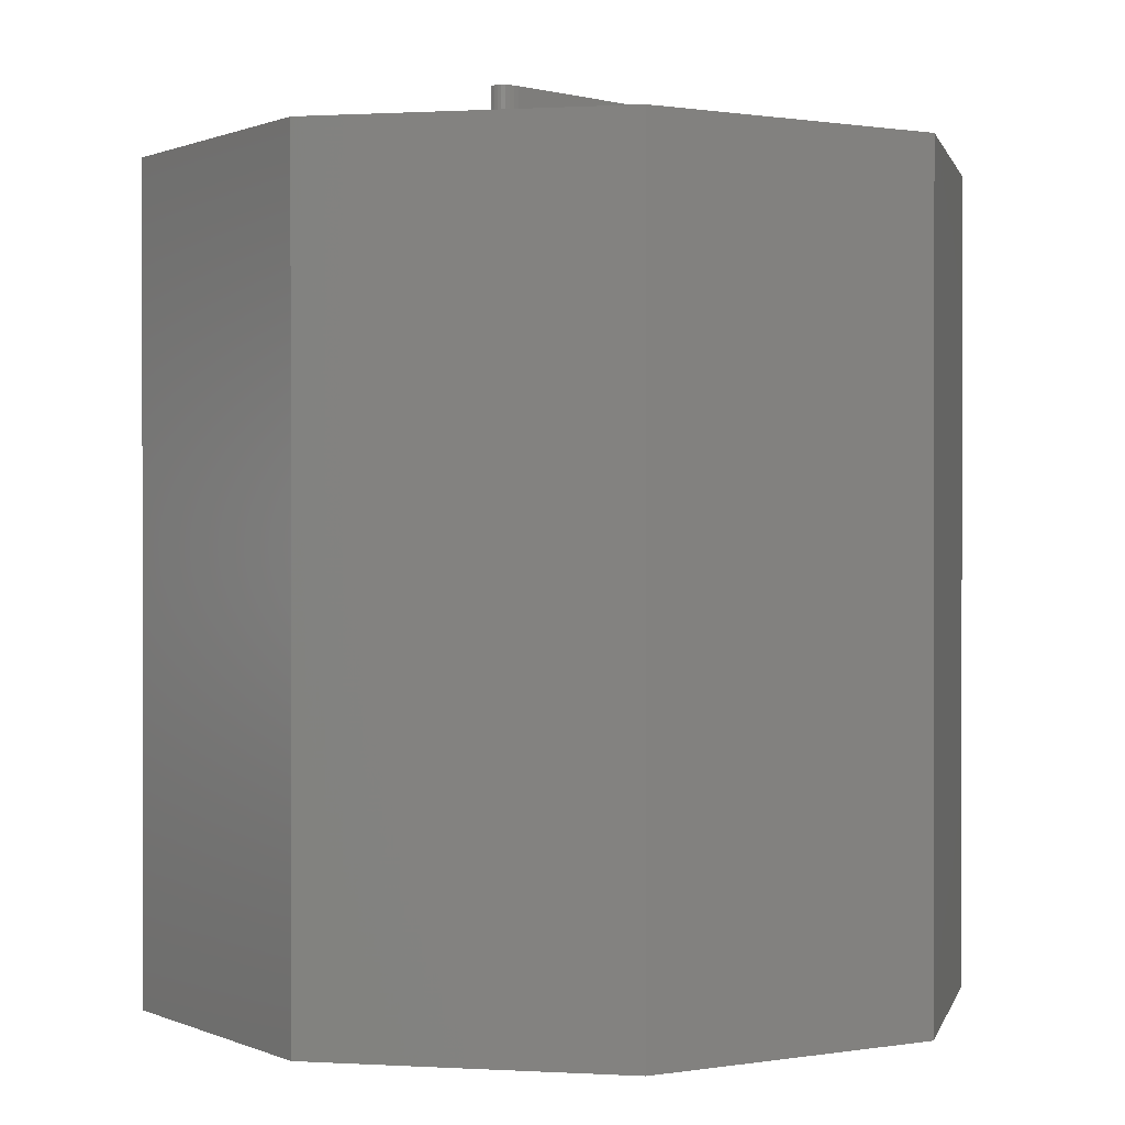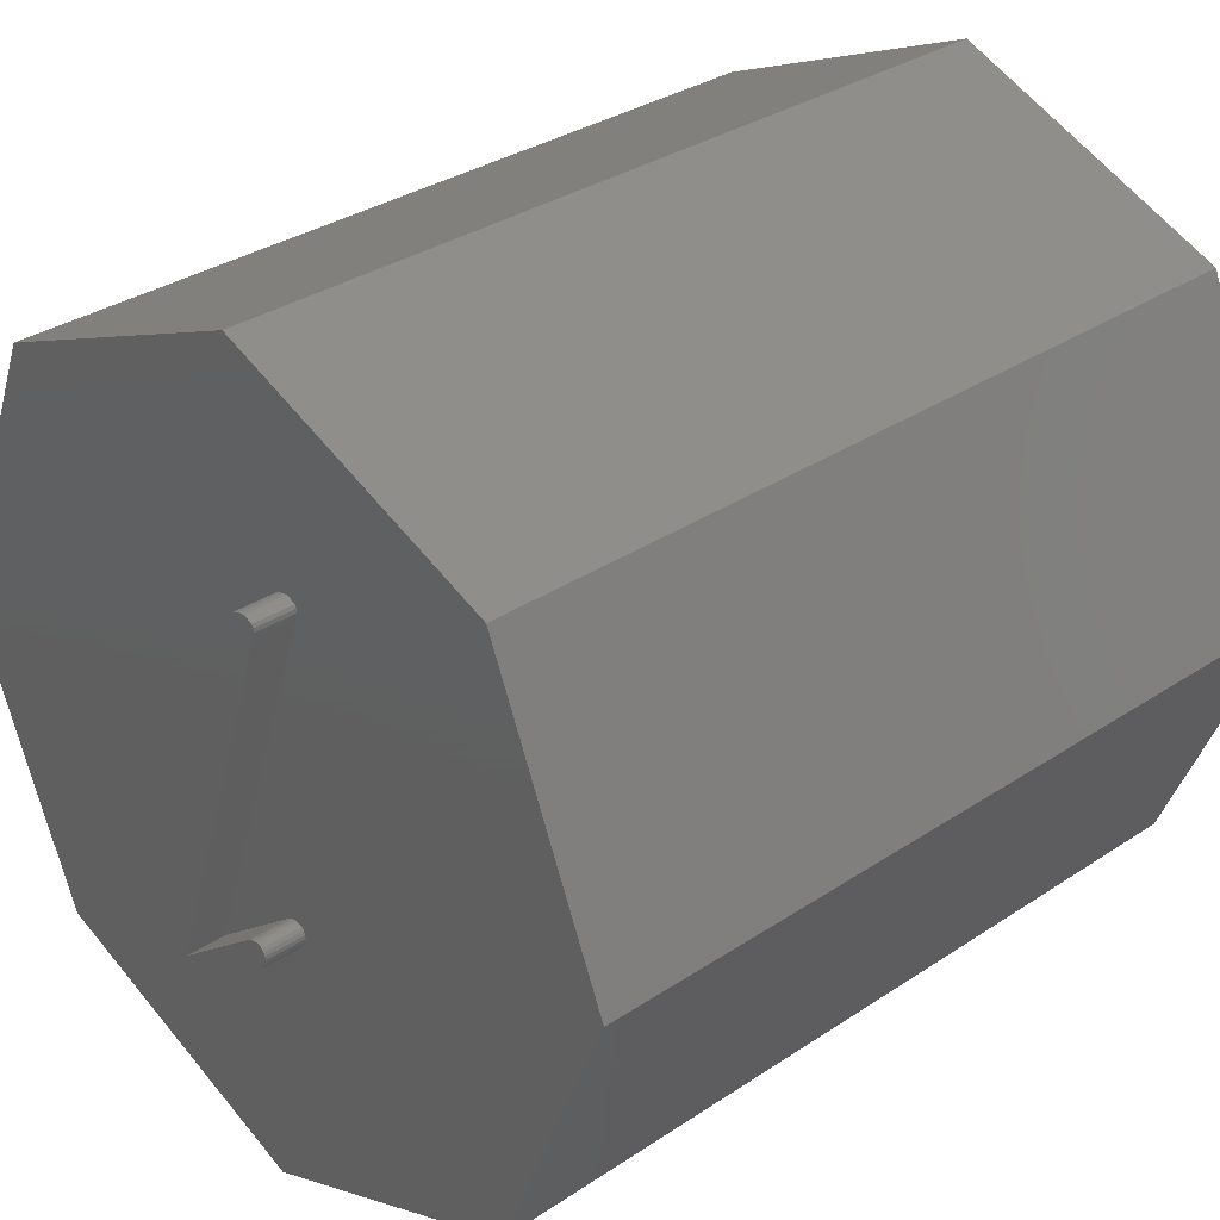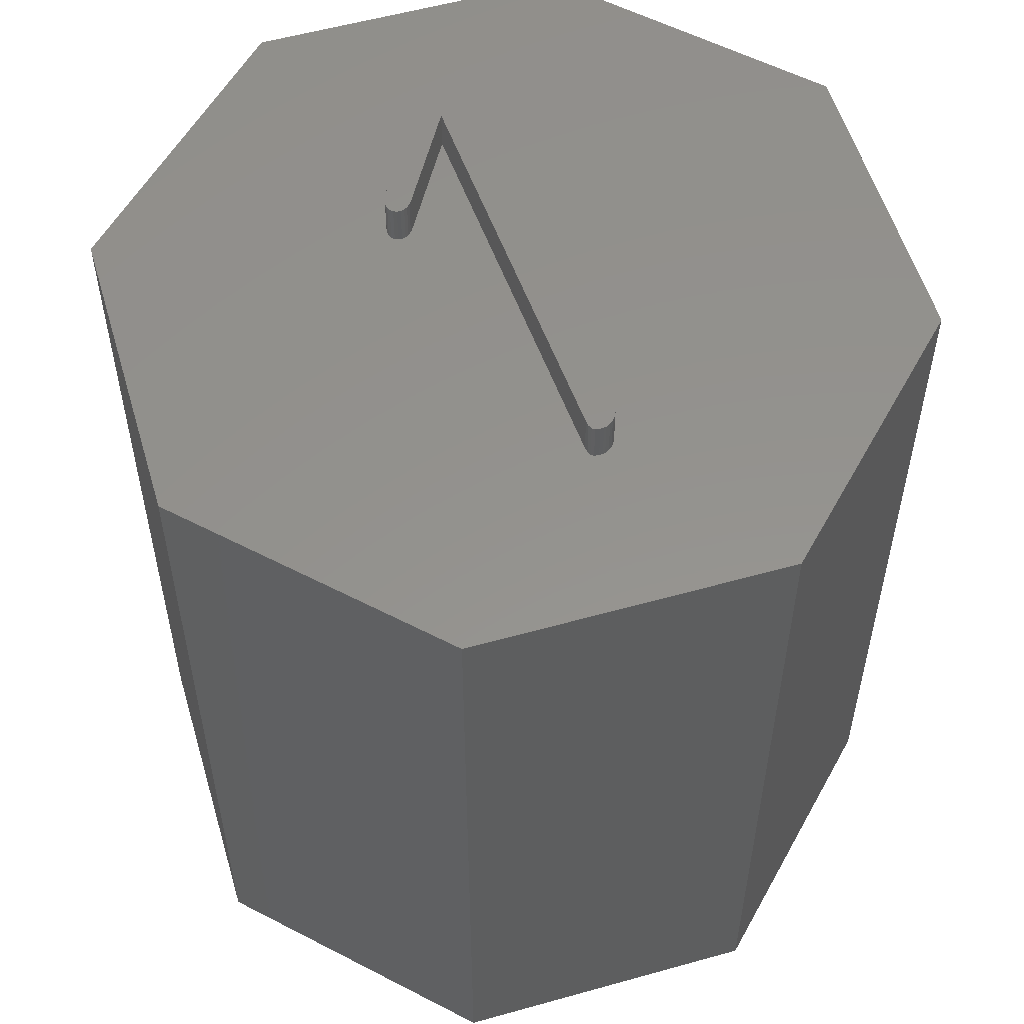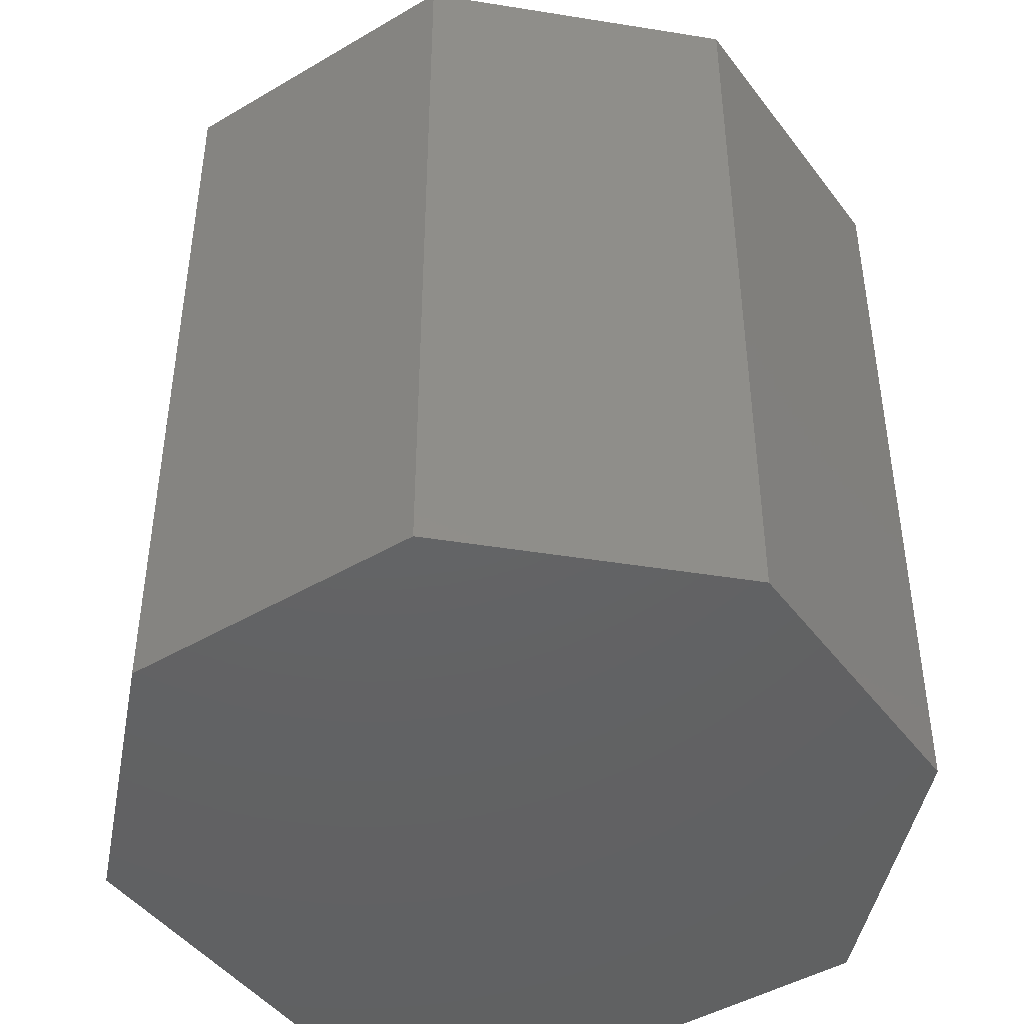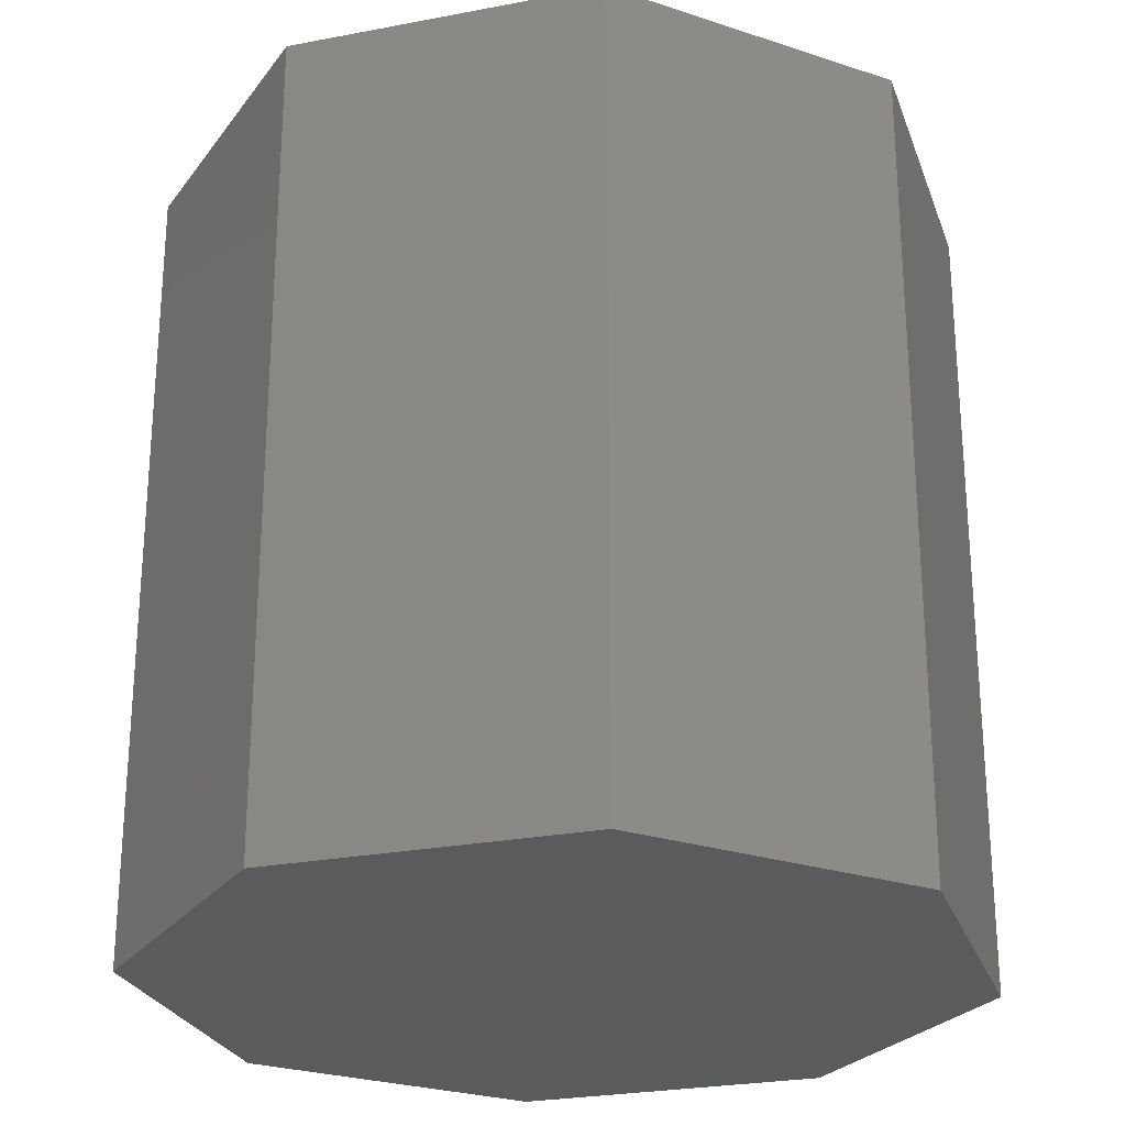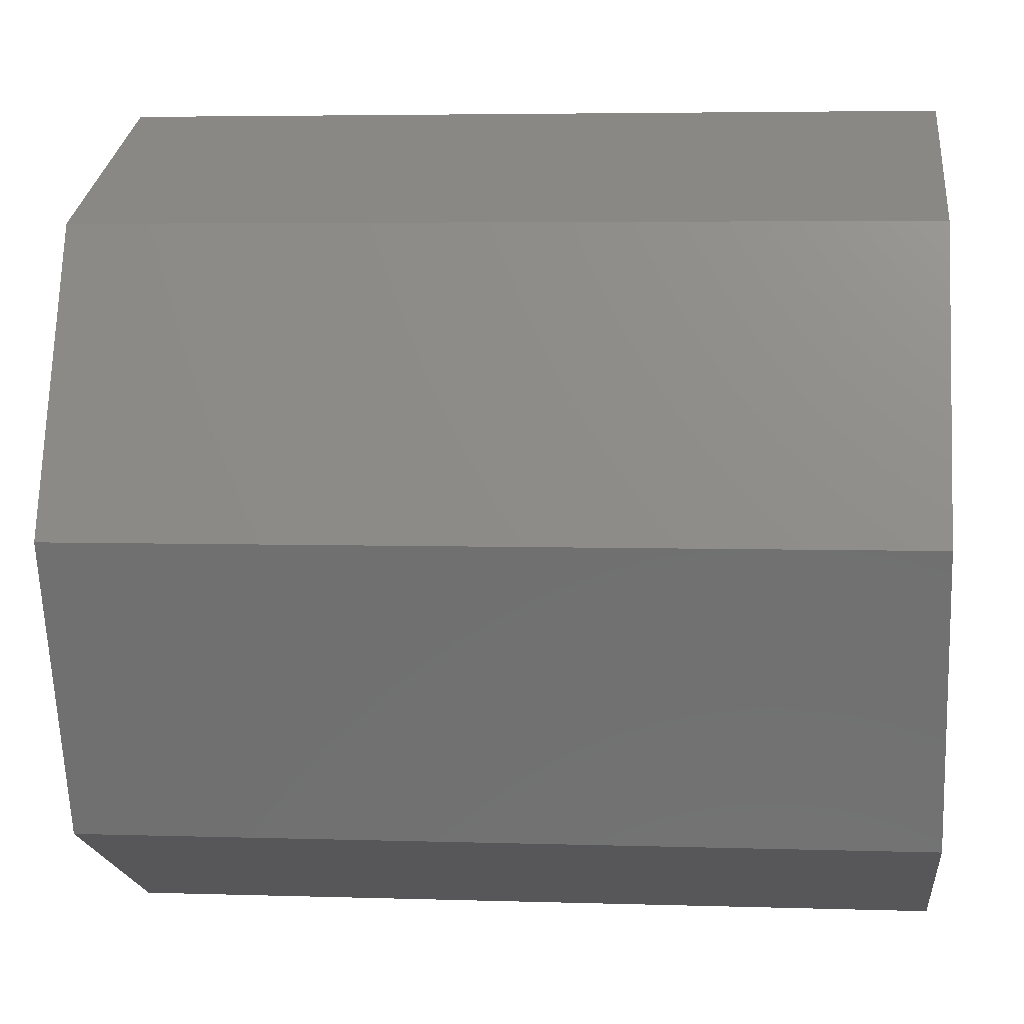
<metadata>
{"format":"stl","ext":"stl","renderer":"f3d","projection":"perspective","resolution":1024,"background":"white","views":[{"elev":0.5,"azim":-9.9,"up":"+Z"},{"elev":32.2,"azim":46.9,"up":"+Y"},{"elev":55.9,"azim":141.1,"up":"+Z"},{"elev":-45.0,"azim":-123.1,"up":"+Z"},{"elev":-25.8,"azim":-5.4,"up":"+Z"},{"elev":4.3,"azim":96.2,"up":"+Y"}]}
</metadata>
<code>
# stl→obj: 92 verts, 176 faces
v -0.3536 0.3536 0.5
v -0.5 6.123e-17 0.5
v 1.531e-16 0.5 0.5
v -0.3536 -0.3536 0.5
v 0.05999 0.2515 0.5
v 0.3536 0.3536 0.5
v 0.06528 0.253 0.5
v 0.08324 0.2489 0.5
v 0.5 -1.225e-16 0.5
v 0.08529 0.2452 0.5
v 0.3536 -0.3536 0.5
v 0.08561 0.2402 0.5
v 0.06699 -0.1494 0.5
v -9.185e-17 -0.5 0.5
v 0.06584 -0.1546 0.5
v -0.109 -0.2896 0.5
v -0.1141 -0.2902 0.5
v -0.1284 -0.2765 0.5
v -0.1272 -0.2711 0.5
v 0.04709 0.2399 0.5
v 0.0506 0.2448 0.5
v 0.0445 0.2341 0.5
v -0.1279 -0.2811 0.5
v -0.1259 -0.2849 0.5
v -0.1228 -0.2879 0.5
v -0.1188 -0.2896 0.5
v -0.104 -0.2878 0.5
v -0.09911 -0.2847 0.5
v 0.05558 -0.1678 0.5
v 0.06082 -0.1618 0.5
v 0.06424 -0.1574 0.5
v 0.06668 -0.1447 0.5
v 0.06493 -0.1406 0.5
v 0.08419 0.2341 0.5
v 0.06197 -0.1373 0.5
v 0.05807 -0.1354 0.5
v 0.0383 -0.1405 0.5
v -0.07146 -0.2238 0.5
v 0.04835 -0.1354 0.5
v 0.04338 -0.1373 0.5
v 0.05323 -0.1347 0.5
v 0.07798 0.2515 0.5
v 0.07387 0.253 0.5
v 0.07092 0.2535 0.5
v 0.05505 0.2489 0.5
v 0.07092 0.2535 0.55
v 0.05999 0.2515 0.55
v 0.05505 0.2489 0.55
v 0.06528 0.253 0.55
v 0.08324 0.2489 0.55
v 0.07387 0.253 0.55
v 0.07798 0.2515 0.55
v 0.08419 0.2341 0.55
v 0.08529 0.2452 0.55
v 0.08561 0.2402 0.55
v -0.07146 -0.2238 0.55
v 0.0383 -0.1405 0.55
v 0.05323 -0.1347 0.55
v 0.04338 -0.1373 0.55
v 0.04835 -0.1354 0.55
v 0.06493 -0.1406 0.55
v 0.05807 -0.1354 0.55
v 0.06197 -0.1373 0.55
v 0.06584 -0.1546 0.55
v 0.06668 -0.1447 0.55
v 0.06699 -0.1494 0.55
v 0.05558 -0.1678 0.55
v 0.06424 -0.1574 0.55
v 0.06082 -0.1618 0.55
v -0.09911 -0.2847 0.55
v -0.1141 -0.2902 0.55
v -0.104 -0.2878 0.55
v -0.109 -0.2896 0.55
v -0.1259 -0.2849 0.55
v -0.1188 -0.2896 0.55
v -0.1228 -0.2879 0.55
v -0.1272 -0.2711 0.55
v -0.1279 -0.2811 0.55
v -0.1284 -0.2765 0.55
v 0.0445 0.2341 0.55
v 0.04709 0.2399 0.55
v 0.0506 0.2448 0.55
v -0.5 6.123e-17 -0.5
v -0.3536 -0.3536 -0.5
v -9.185e-17 -0.5 -0.5
v 0.3536 -0.3536 -0.5
v 0.5 -1.225e-16 -0.5
v 0.3536 0.3536 -0.5
v 1.531e-16 0.5 -0.5
v -0.3536 0.3536 -0.5
v -0.5 1.837e-16 -0.5
v -0.5 1.837e-16 0.5
f 1 2 3
f 2 4 3
f 3 5 6
f 5 7 6
f 6 8 9
f 8 10 9
f 9 10 11
f 10 12 11
f 11 13 14
f 13 15 14
f 14 16 4
f 16 17 4
f 4 18 3
f 18 19 3
f 3 20 21
f 20 3 22
f 22 3 19
f 18 4 23
f 4 24 23
f 25 4 26
f 4 17 26
f 24 4 25
f 16 14 27
f 27 14 28
f 14 29 28
f 29 14 30
f 14 31 30
f 31 14 15
f 13 11 32
f 11 12 32
f 32 12 33
f 12 34 33
f 33 34 35
f 34 36 35
f 37 34 38
f 39 34 40
f 34 37 40
f 36 34 41
f 34 39 41
f 8 6 42
f 6 43 42
f 44 6 7
f 43 6 44
f 5 3 45
f 3 21 45
f 46 44 7
f 7 5 47
f 5 45 48
f 48 47 5
f 47 49 7
f 49 46 7
f 50 8 42
f 42 43 51
f 43 44 46
f 46 51 43
f 51 52 42
f 52 50 42
f 53 34 12
f 12 10 54
f 10 8 50
f 50 54 10
f 54 55 12
f 55 53 12
f 56 38 34
f 56 34 53
f 57 37 38
f 57 38 56
f 58 41 39
f 39 40 59
f 40 37 57
f 57 59 40
f 59 60 39
f 60 58 39
f 61 33 35
f 35 36 62
f 36 41 58
f 58 62 36
f 62 63 35
f 63 61 35
f 64 15 13
f 13 32 65
f 32 33 61
f 61 65 32
f 65 66 13
f 66 64 13
f 67 29 30
f 30 31 68
f 31 15 64
f 64 68 31
f 68 69 30
f 69 67 30
f 70 28 29
f 70 29 67
f 71 17 16
f 16 27 72
f 27 28 70
f 70 72 27
f 72 73 16
f 73 71 16
f 74 24 25
f 25 26 75
f 26 17 71
f 71 75 26
f 75 76 25
f 76 74 25
f 77 19 18
f 18 23 78
f 23 24 74
f 74 78 23
f 78 79 18
f 79 77 18
f 80 22 19
f 80 19 77
f 48 45 21
f 21 20 81
f 20 22 80
f 80 81 20
f 81 82 21
f 82 48 21
f 83 84 4
f 83 4 2
f 84 85 14
f 84 14 4
f 85 86 11
f 85 11 14
f 86 87 9
f 86 9 11
f 87 88 6
f 87 6 9
f 88 89 3
f 88 3 6
f 89 90 1
f 89 1 3
f 90 91 92
f 90 92 1
f 47 48 49
f 48 82 49
f 49 82 46
f 82 81 46
f 46 81 51
f 81 80 51
f 51 80 52
f 80 77 52
f 52 77 50
f 77 79 50
f 50 79 54
f 79 78 54
f 54 78 55
f 78 74 55
f 55 74 53
f 74 76 53
f 53 76 56
f 76 75 56
f 56 75 57
f 75 71 57
f 57 71 59
f 71 73 59
f 59 73 60
f 73 72 60
f 60 72 58
f 72 70 58
f 58 70 62
f 70 67 62
f 62 67 63
f 67 69 63
f 63 69 61
f 69 68 61
f 61 68 65
f 68 64 65
f 65 64 66
f 84 83 85
f 83 90 85
f 85 90 86
f 90 89 86
f 86 89 87
f 89 88 87

</code>
